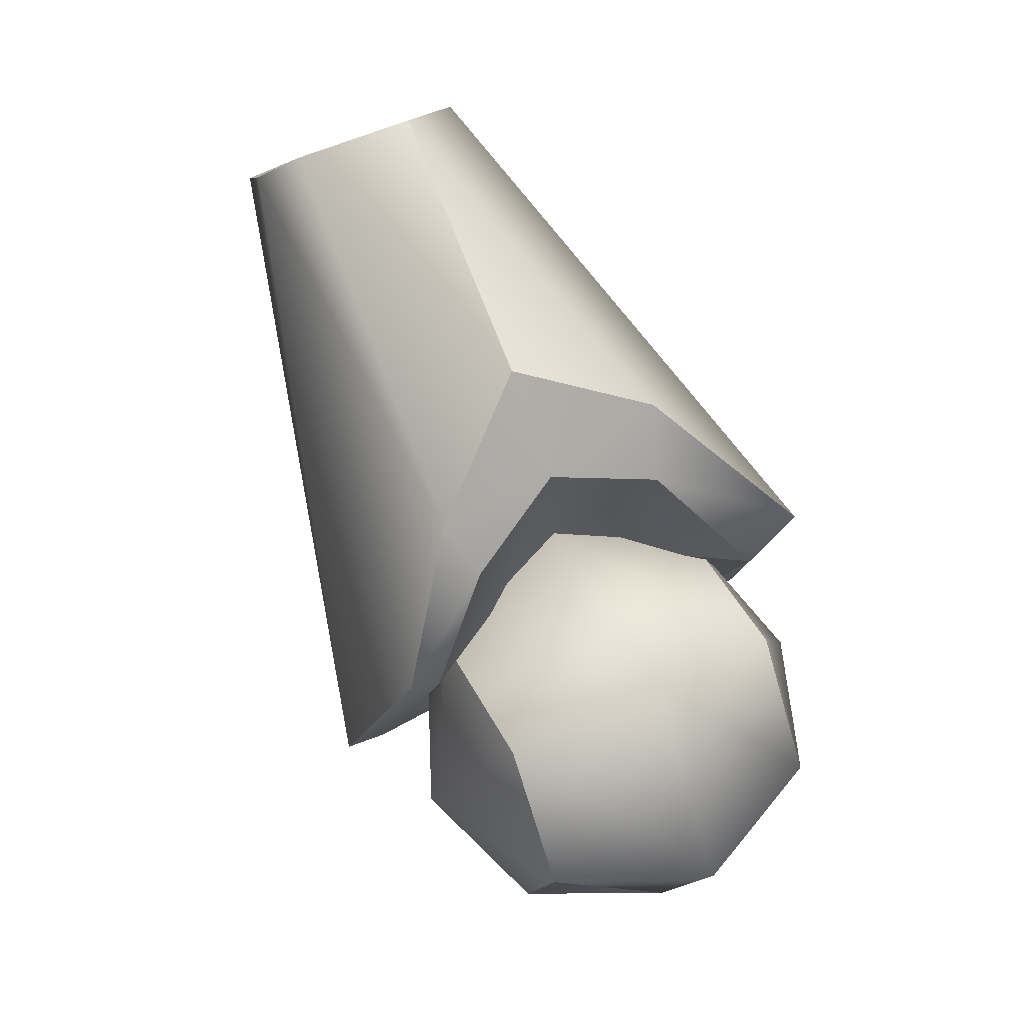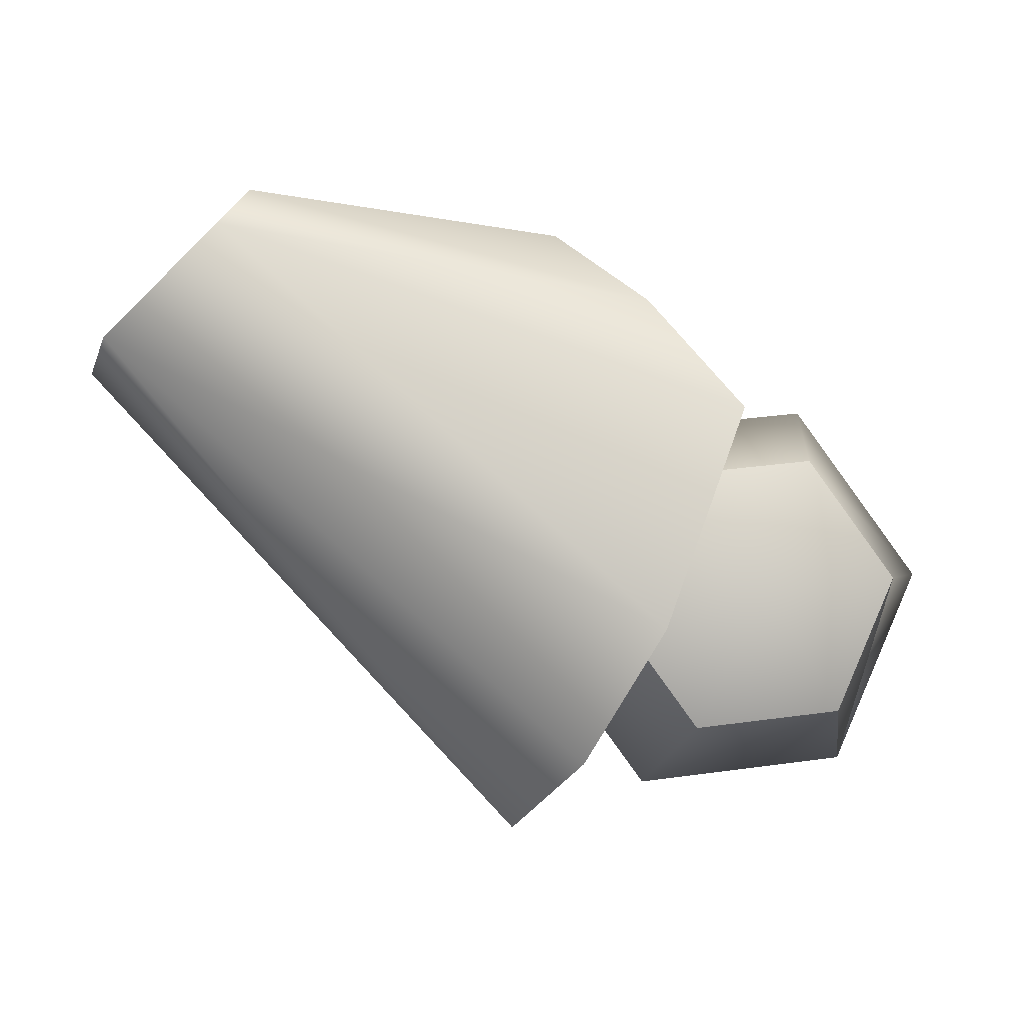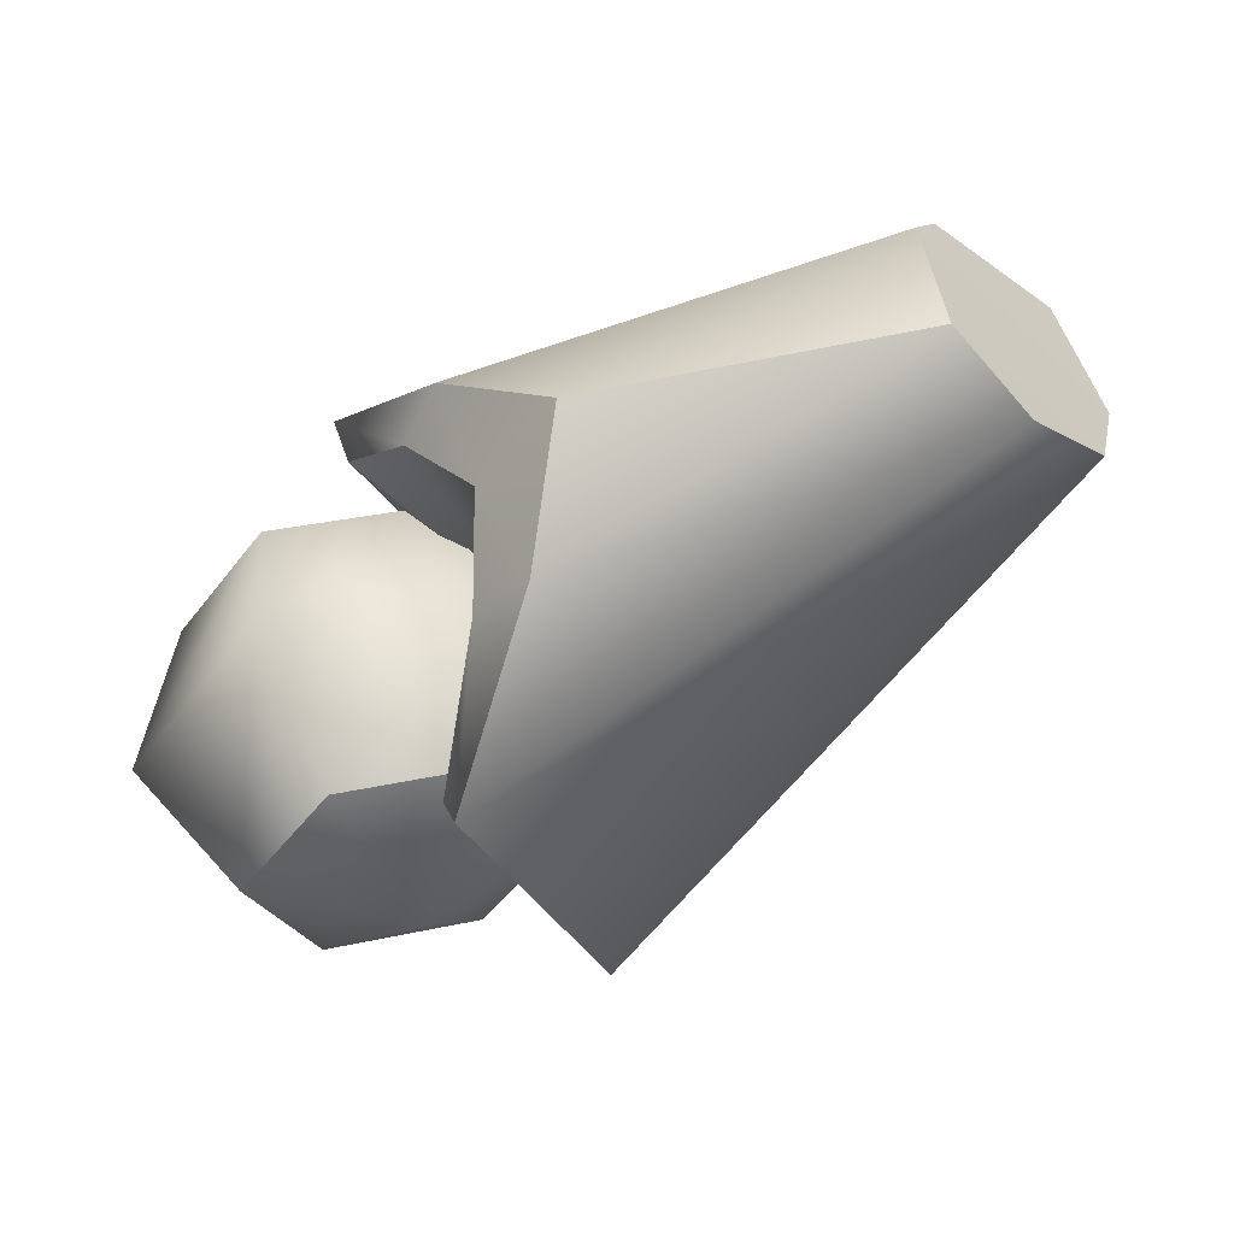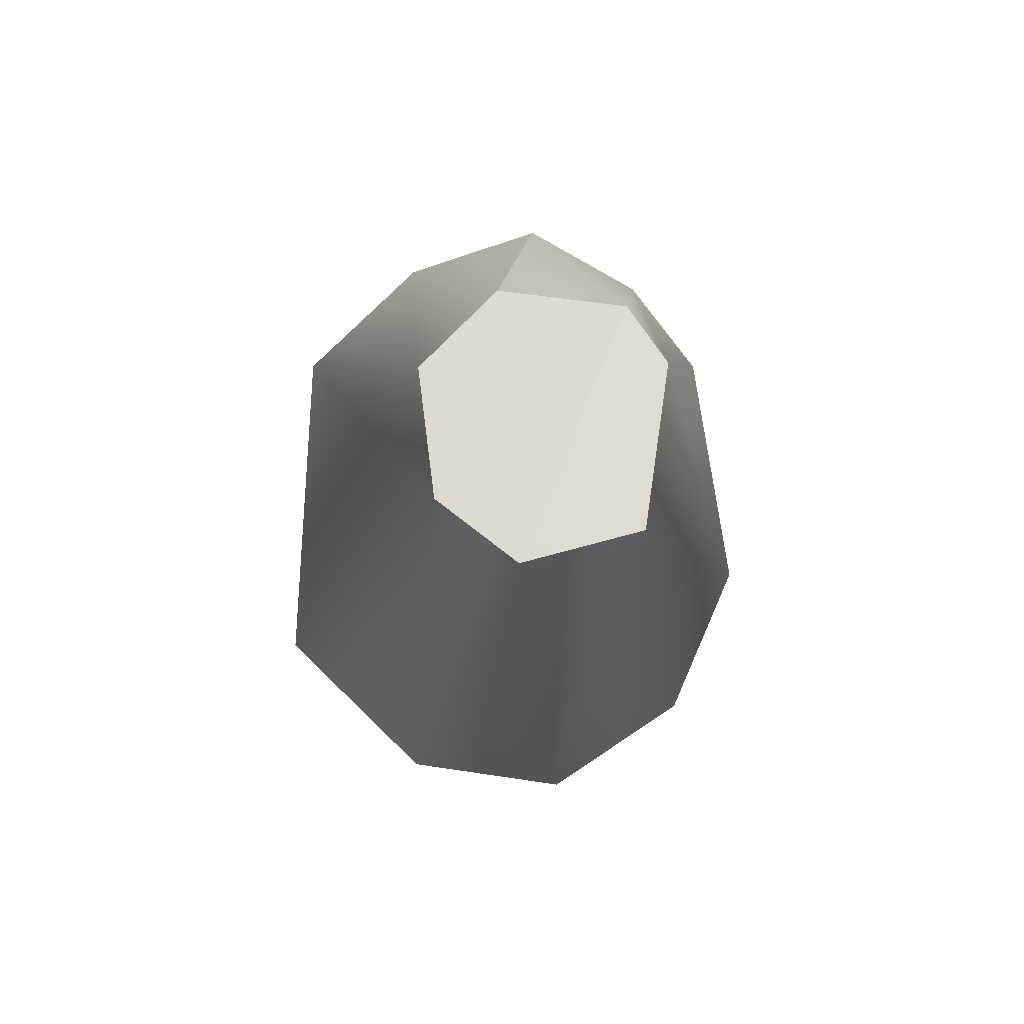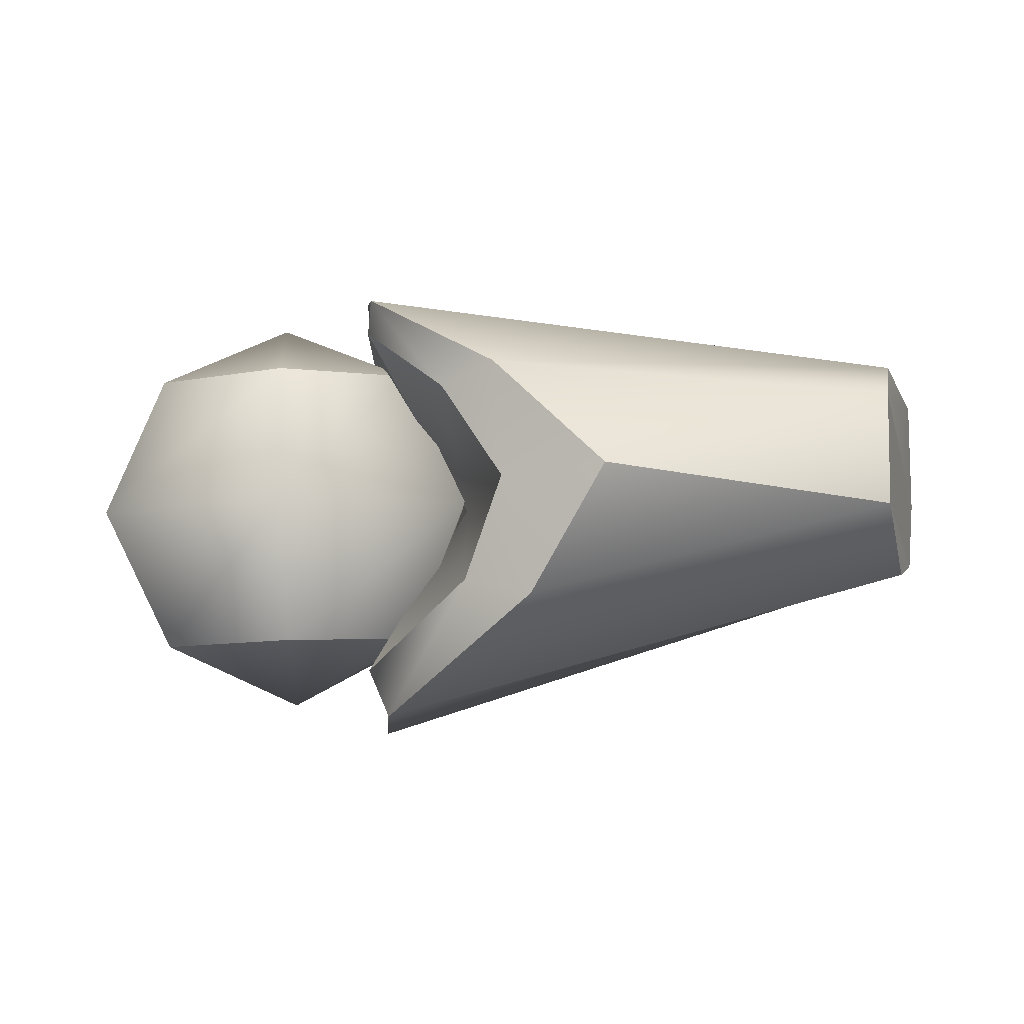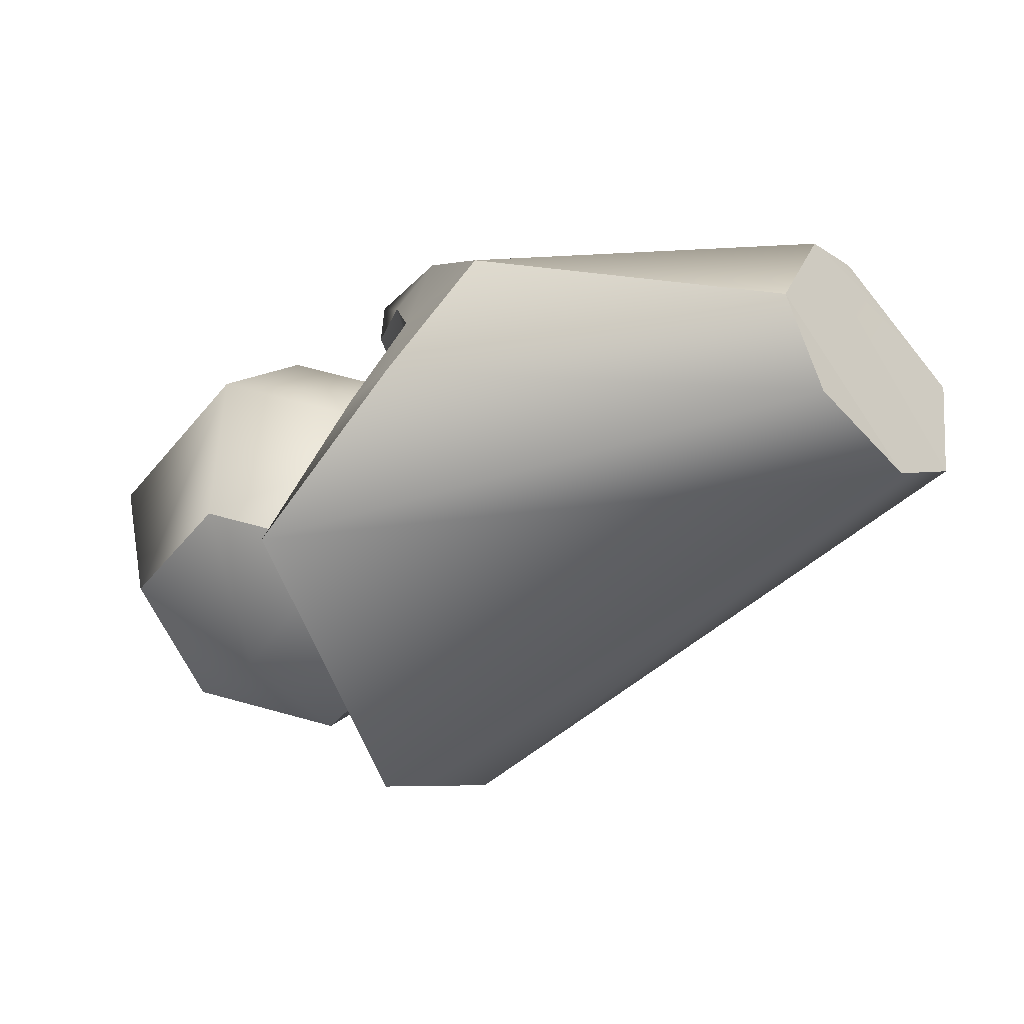
<metadata>
{"format":"obj","ext":"obj","renderer":"f3d","projection":"perspective","resolution":1024,"background":"white","views":[{"elev":54.1,"azim":-114.7,"up":"+Z"},{"elev":-3.8,"azim":173.7,"up":"+Z"},{"elev":55.5,"azim":-13.7,"up":"+Z"},{"elev":23.0,"azim":90.9,"up":"+Z"},{"elev":-5.9,"azim":-26.4,"up":"+Y"},{"elev":38.5,"azim":16.3,"up":"+Z"}]}
</metadata>
<code>
o buzzlightyLeftForearm_buzzlighty.001
v 0.2879 0.6082 0.03406
v 0.2986 0.6207 0.008307
v 0.2713 0.6074 0.01162
v 0.2825 0.6074 -0.01397
v 0.3102 0.6084 -0.01713
v 0.3175 0.5559 0.0316
v 0.3013 0.5427 0.009317
v 0.3286 0.556 0.006002
v 0.3156 0.6092 0.03091
v 0.2843 0.5542 -0.01328
v 0.2732 0.5542 0.01231
v 0.312 0.5551 -0.01644
v 0.2897 0.555 0.03475
v 0.2732 0.5542 0.01231
v 0.2594 0.5803 0.01343
v 0.2843 0.5542 -0.01328
v 0.2757 0.5804 -0.02405
v 0.2897 0.555 0.03475
v 0.2837 0.5816 0.04629
v 0.3175 0.5559 0.0316
v 0.3242 0.583 0.04167
v 0.3286 0.556 0.006002
v 0.3406 0.583 0.004193
v 0.312 0.5551 -0.01644
v 0.3163 0.5818 -0.02866
v 0.3268 0.6092 0.005312
v 0.3286 0.556 0.006002
v 0.3406 0.583 0.004193
v 0.2879 0.6082 0.03406
v 0.2713 0.6074 0.01162
v 0.3156 0.6092 0.03091
v 0.3268 0.6092 0.005312
v 0.3102 0.6084 -0.01713
v 0.3268 0.6092 0.005312
v 0.2825 0.6074 -0.01397
v 0.3293 0.6067 -0.01349
v 0.3301 0.5823 0.03049
v 0.3201 0.616 0.004651
v 0.3072 0.5403 0.04381
v 0.404 0.5686 0.07742
v 0.3247 0.5632 0.06996
v 0.394 0.5815 0.08769
v 0.3033 0.6214 0.04282
v 0.4015 0.6102 0.07761
v 0.3198 0.6296 0.001341
v 0.3344 0.5871 0.08097
v 0.3305 0.5369 -0.01096
v 0.3428 0.563 -0.03269
v 0.4191 0.5717 0.06012
v 0.4262 0.5857 0.05189
v 0.3293 0.6067 -0.01349
v 0.3332 0.6177 -0.02338
v 0.3377 0.5897 -0.0238
v 0.3438 0.5927 -0.03678
v 0.3161 0.5661 0.05919
v 0.3247 0.5632 0.06996
v 0.3208 0.5856 0.06518
v 0.3344 0.5871 0.08097
v 0.3198 0.6296 0.001341
v 0.3201 0.616 0.004651
v 0.3332 0.6177 -0.02338
v 0.4225 0.6061 0.05626
v 0.3438 0.5927 -0.03678
v 0.3191 0.6074 0.06491
v 0.3033 0.6214 0.04282
v 0.3126 0.6034 0.05575
v 0.3043 0.6155 0.03893
v 0.3068 0.5494 0.0349
v 0.3266 0.5504 -0.003306
v 0.3072 0.5403 0.04381
v 0.3305 0.5369 -0.01096
v 0.4262 0.5857 0.05189
v 0.3955 0.6033 0.08551
v 0.4191 0.5717 0.06012
v 0.394 0.5815 0.08769
v 0.4262 0.5857 0.05189
v 0.4225 0.6061 0.05626
v 0.3955 0.6033 0.08551
v 0.4015 0.6102 0.07761
v 0.3377 0.5897 -0.0238
v 0.394 0.5815 0.08769
v 0.3955 0.6033 0.08551
v 0.3344 0.5871 0.08097
v 0.3191 0.6074 0.06491
v 0.3428 0.563 -0.03269
v 0.3368 0.5689 -0.02056
v 0.3368 0.5689 -0.02056
v 0.3266 0.5504 -0.003306
v 0.3301 0.5823 0.03049
v 0.3043 0.6155 0.03893
v 0.3201 0.616 0.004651
v 0.3208 0.5856 0.06518
v 0.3126 0.6034 0.05575
v 0.3301 0.5823 0.03049
v 0.3161 0.5661 0.05919
v 0.3068 0.5494 0.0349
v 0.3043 0.6155 0.03893
v 0.394 0.5815 0.08769
v 0.404 0.5686 0.07742
v 0.4191 0.5717 0.06012
v 0.3068 0.5494 0.0349
v 0.2594 0.5803 0.01343
v 0.2843 0.5542 -0.01328
v 0.2757 0.5804 -0.02405
v 0.2713 0.6074 0.01162
v 0.2825 0.6074 -0.01397
f 89 90 91
f 98 99 100
f 1 2 3
f 9 2 1
f 3 2 4
f 26 2 9
f 4 2 5
f 5 2 26
f 6 7 8
f 13 7 6
f 8 7 12
f 11 7 13
f 12 7 10
f 10 7 11
f 14 15 16
f 14 19 15
f 18 19 14
f 16 17 24
f 19 29 15
f 18 21 19
f 24 17 25
f 15 29 30
f 20 21 18
f 24 25 27
f 15 30 17
f 20 23 21
f 19 31 29
f 27 25 28
f 22 23 20
f 21 31 19
f 17 35 25
f 23 32 21
f 21 32 31
f 25 33 28
f 25 35 33
f 28 33 34
f 36 37 38
f 37 36 80
f 80 87 37
f 37 87 88
f 37 88 101
f 39 40 41
f 39 49 40
f 41 40 42
f 41 42 46
f 47 49 39
f 47 48 49
f 49 48 50
f 48 63 50
f 63 62 50
f 61 62 63
f 61 45 62
f 62 45 44
f 43 44 45
f 43 84 44
f 44 84 82
f 83 82 84
f 81 82 83
f 51 52 53
f 52 51 59
f 53 52 54
f 59 51 60
f 54 85 53
f 60 65 59
f 53 85 86
f 67 65 60
f 85 71 86
f 66 65 67
f 86 71 69
f 64 65 66
f 70 69 71
f 57 64 66
f 68 69 70
f 58 64 57
f 70 55 68
f 57 56 58
f 56 55 70
f 55 56 57
f 72 73 74
f 74 73 75
f 76 77 78
f 78 77 79
f 92 93 94
f 94 95 92
f 94 93 97
f 95 94 96
f 103 102 104
f 104 105 106

</code>
